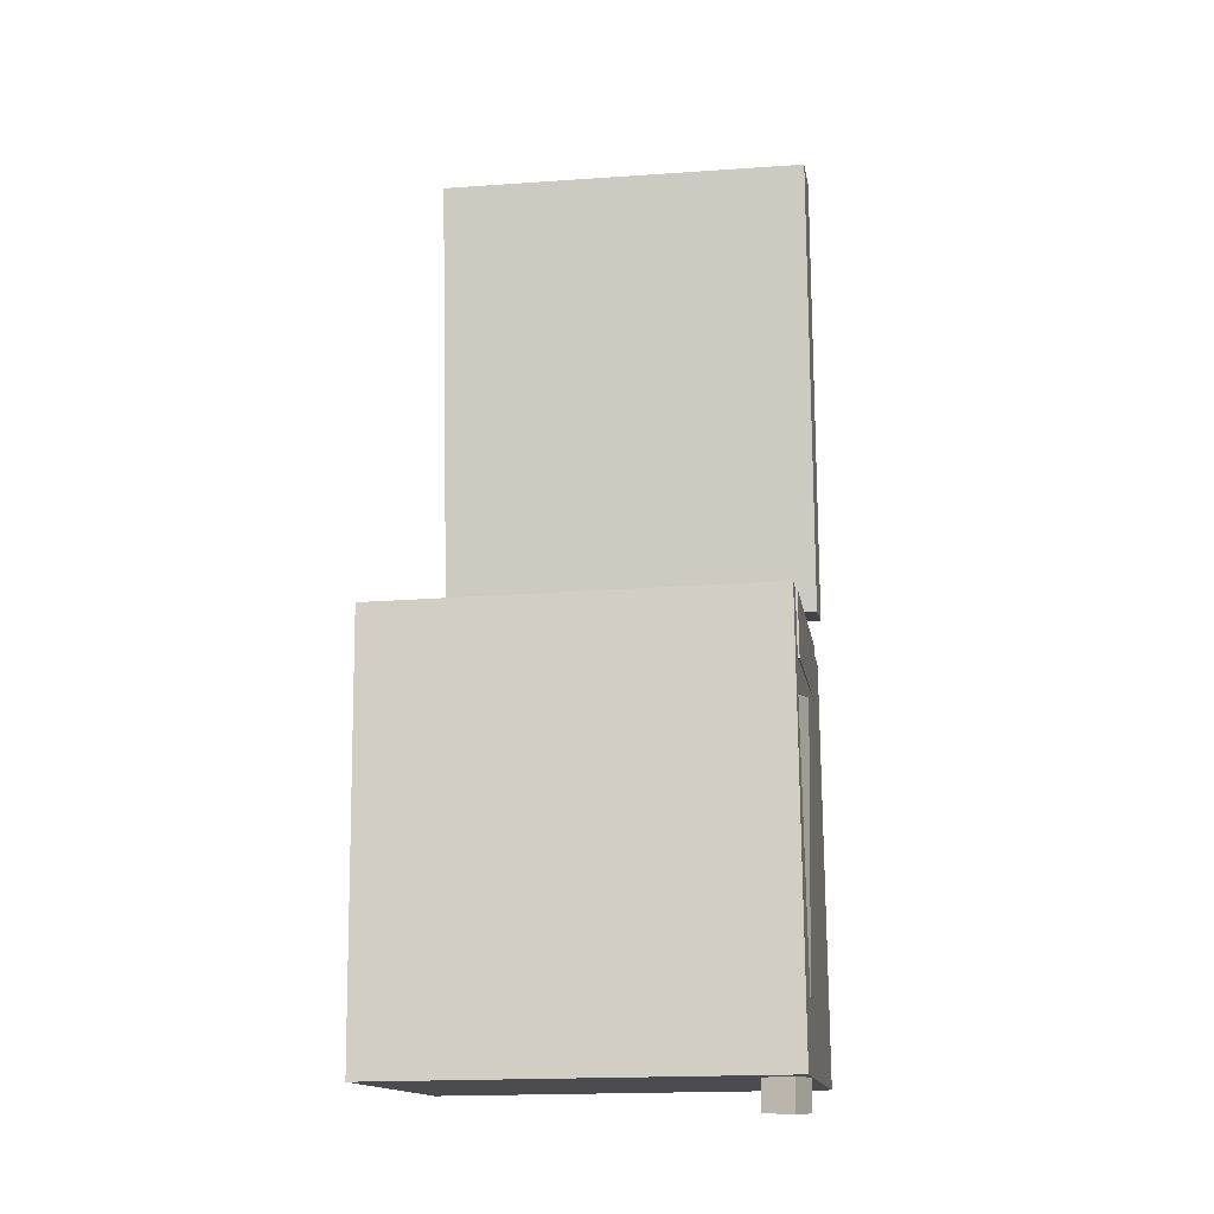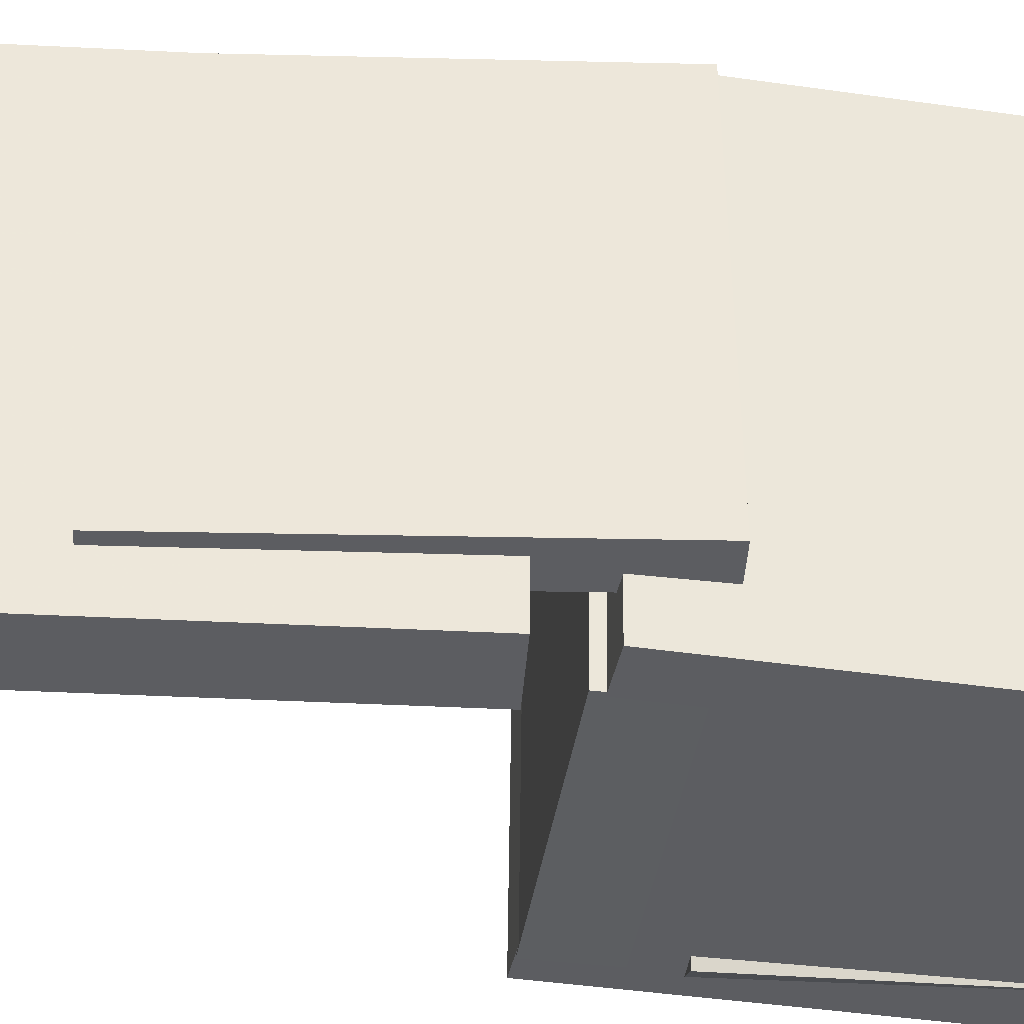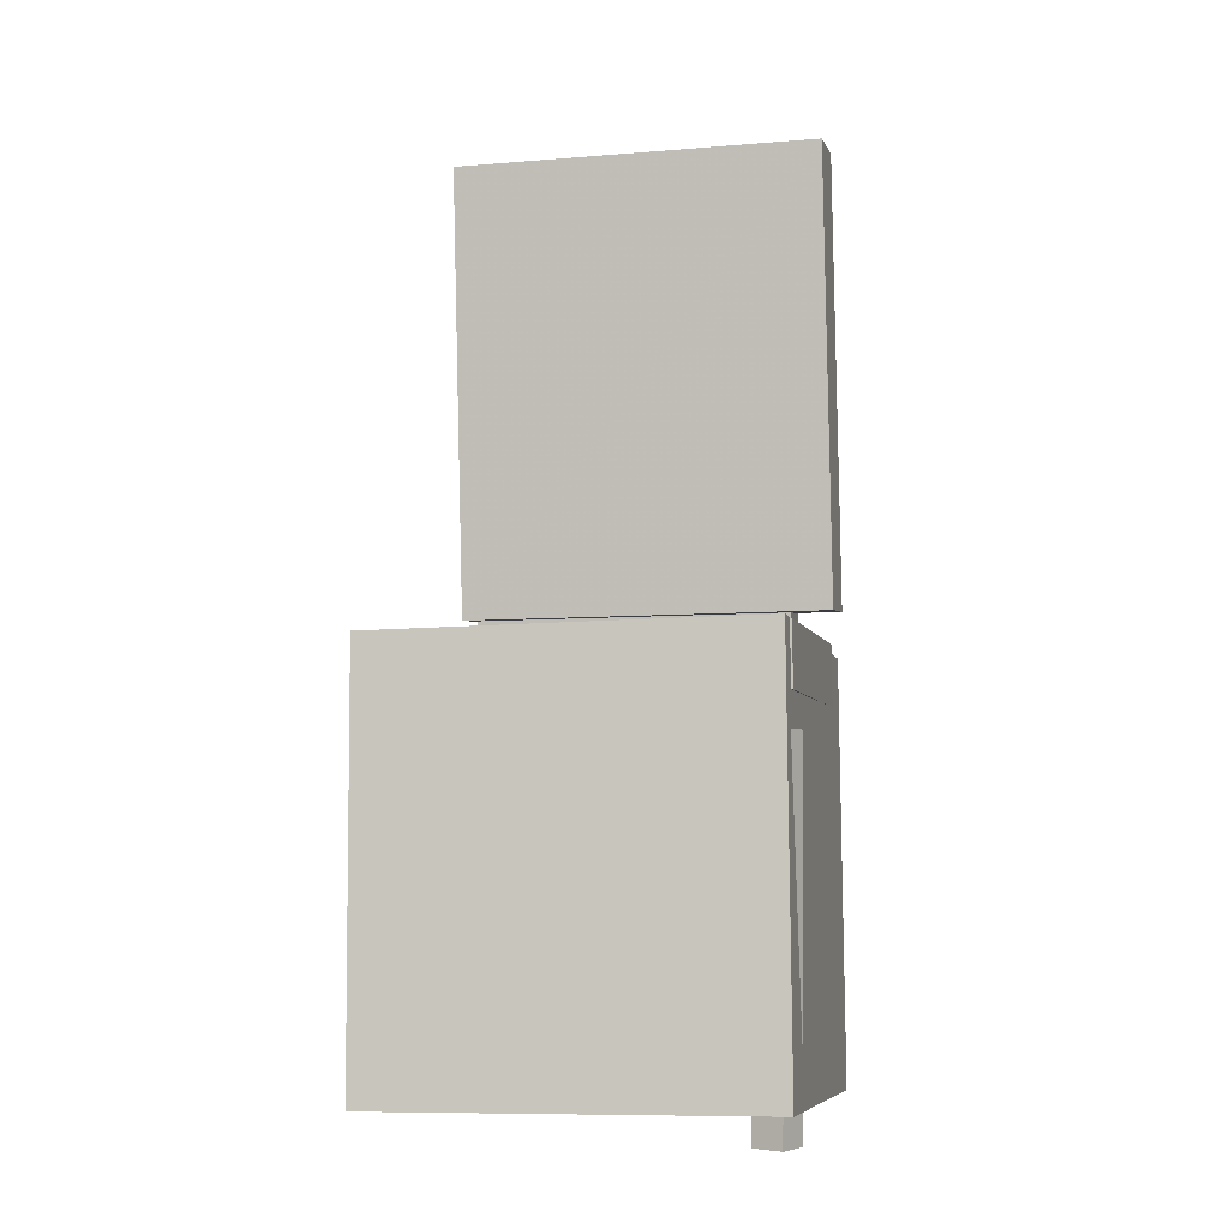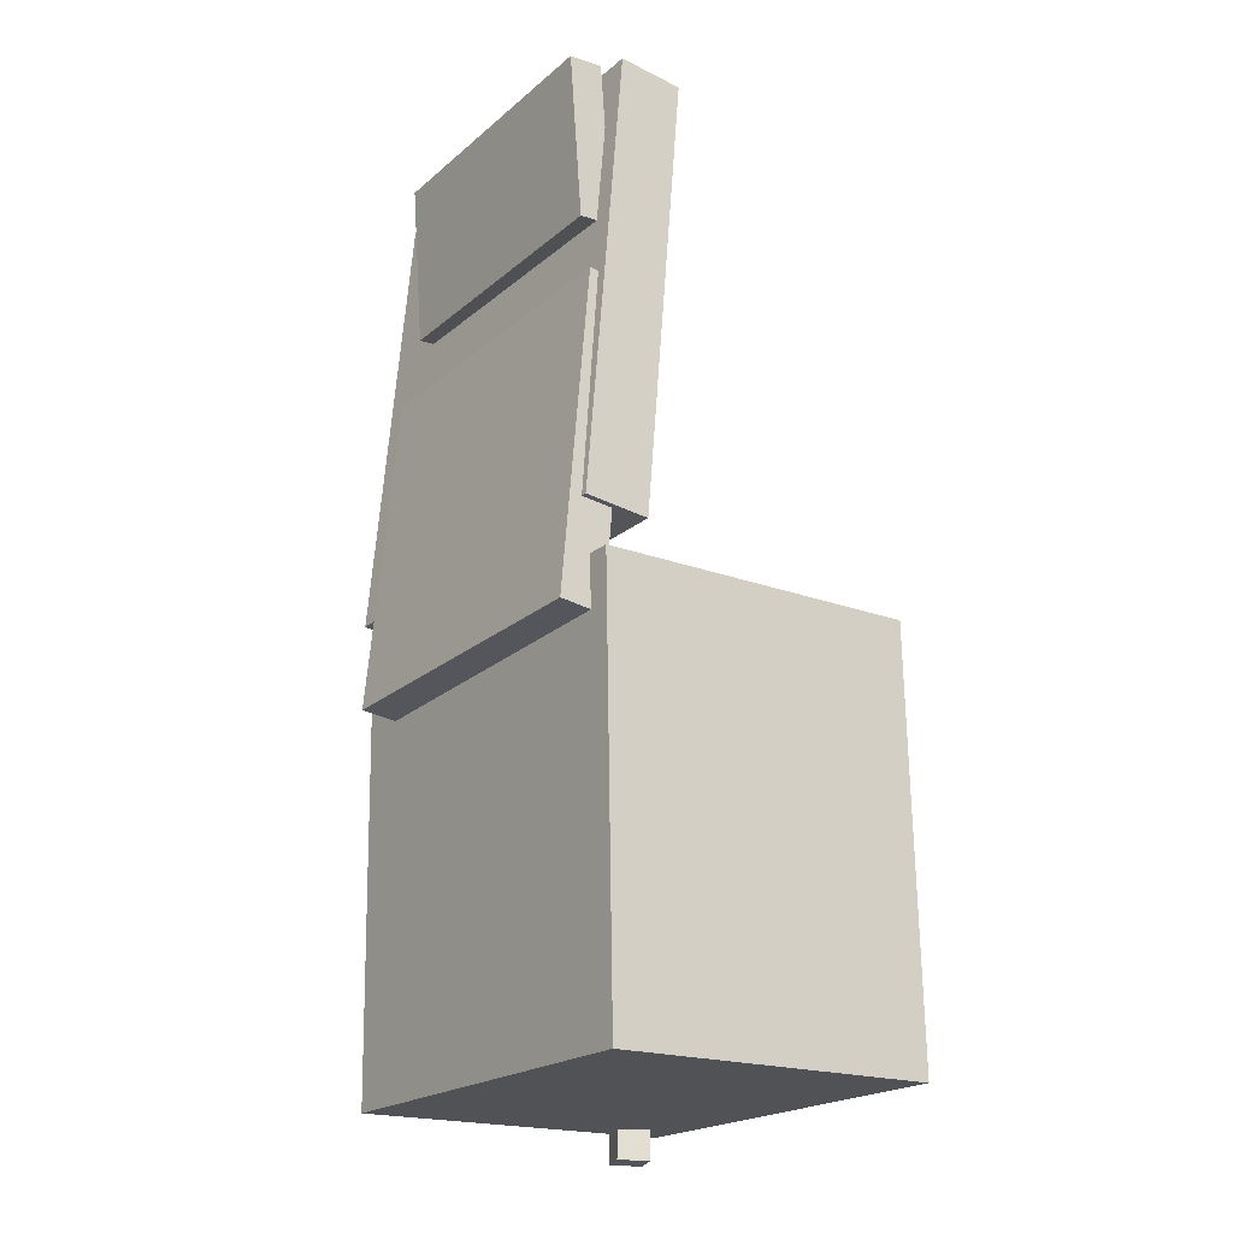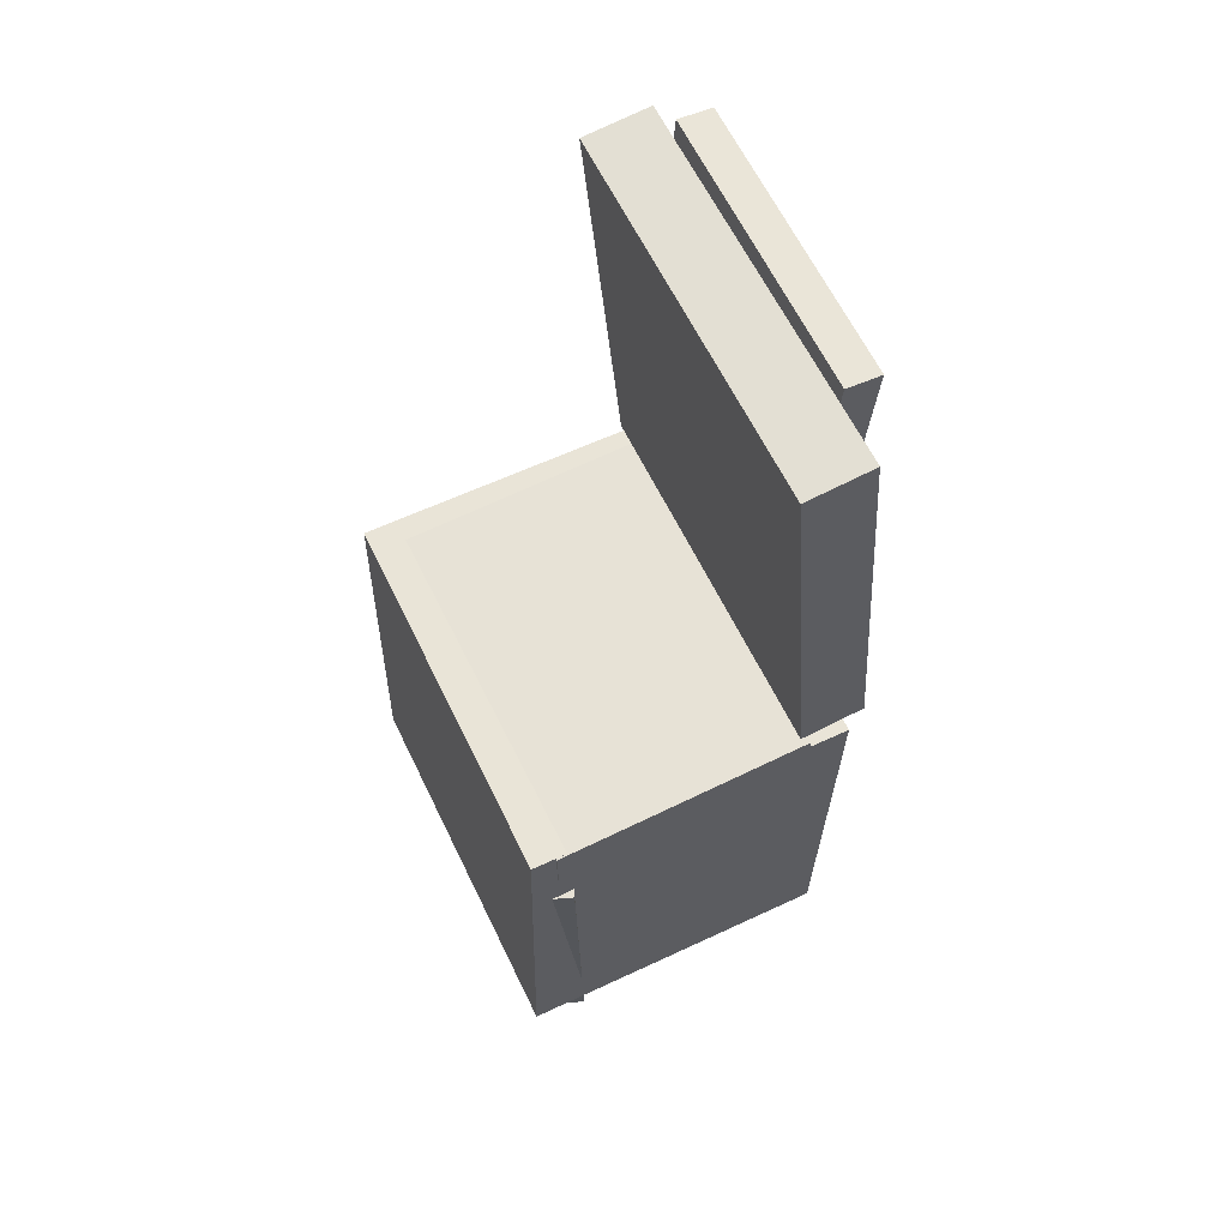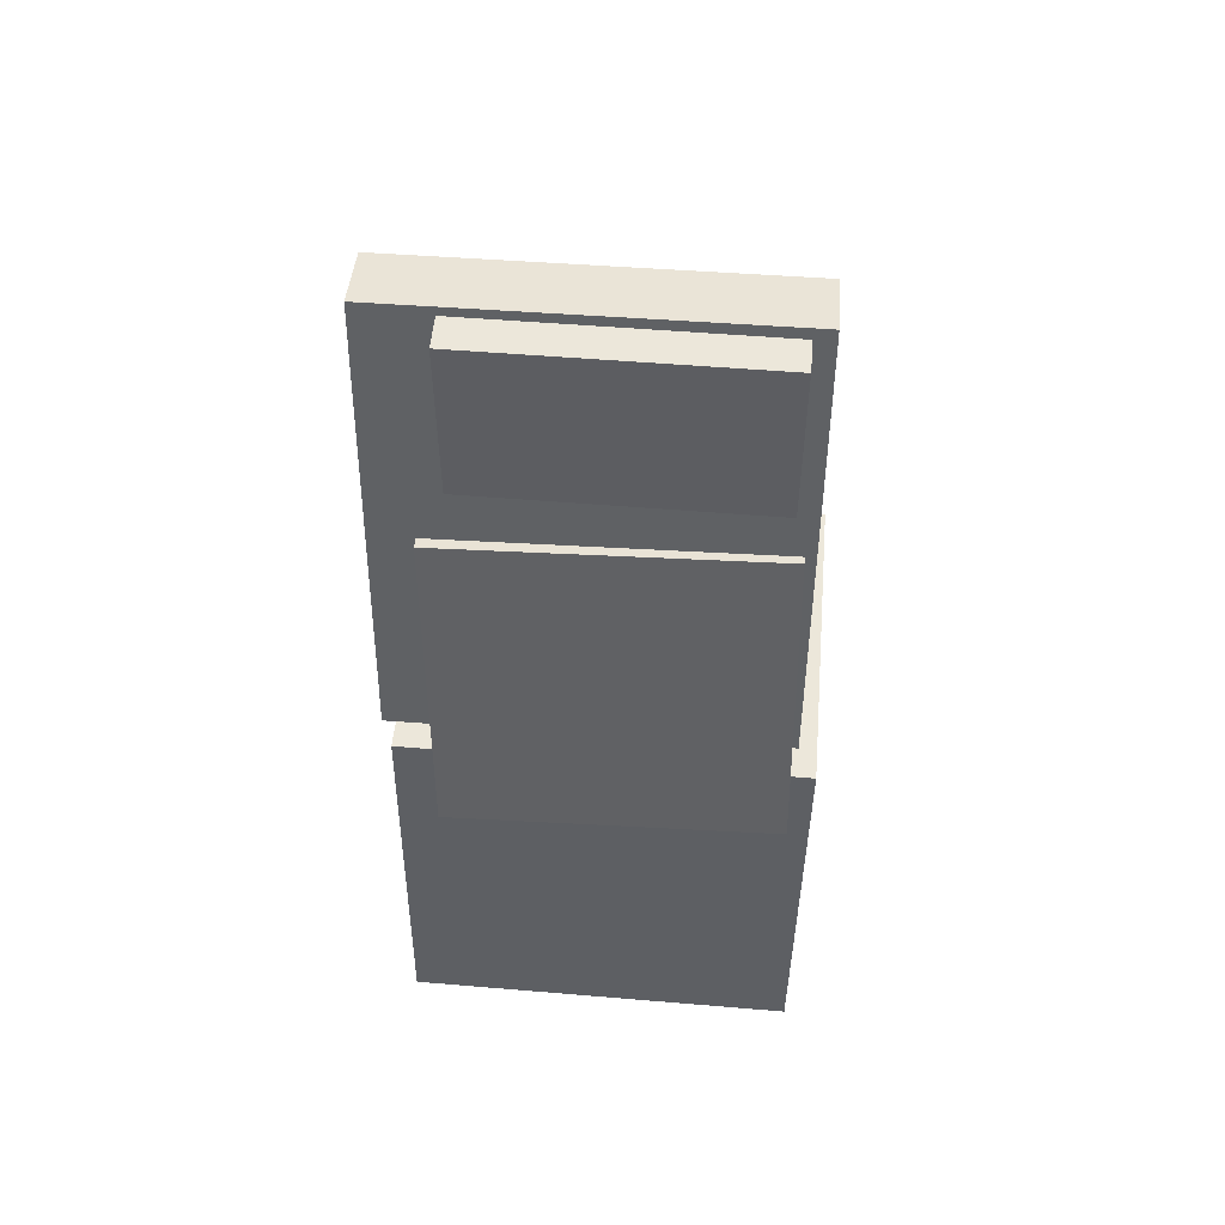
<metadata>
{"format":"obj","ext":"obj","renderer":"f3d","projection":"perspective","resolution":1024,"background":"white","views":[{"elev":-13.0,"azim":98.9,"up":"+Y"},{"elev":-36.8,"azim":-98.5,"up":"+Z"},{"elev":-6.5,"azim":103.4,"up":"+Y"},{"elev":-22.2,"azim":-35.5,"up":"+Y"},{"elev":62.9,"azim":154.2,"up":"+Y"},{"elev":48.3,"azim":-85.1,"up":"+Y"}]}
</metadata>
<code>
v -0.1447 0.413 -0.1062
v -0.1459 0.4118 0.1385
v -0.1154 0.4153 -0.1061
v -0.1166 0.4141 0.1387
v -0.1333 0.269 -0.1069
v -0.1345 0.2678 0.1379
v -0.104 0.2713 -0.1067
v -0.1052 0.2701 0.138
f 1.0 7.0 5.0
f 1.0 3.0 7.0
f 1.0 4.0 3.0
f 1.0 2.0 4.0
f 3.0 8.0 7.0
f 3.0 4.0 8.0
f 5.0 7.0 8.0
f 5.0 8.0 6.0
f 1.0 5.0 6.0
f 1.0 6.0 2.0
f 2.0 6.0 8.0
f 2.0 8.0 4.0
v -0.09842 -0.06311 -0.1654
v -0.09641 -0.06723 0.1512
v -0.09787 -0.01005 -0.1647
v -0.09587 -0.01417 0.1518
v 0.1273 -0.06541 -0.1668
v 0.1293 -0.06953 0.1497
v 0.1279 -0.01235 -0.1661
v 0.1299 -0.01647 0.1504
f 9.0 15.0 13.0
f 9.0 11.0 15.0
f 9.0 12.0 11.0
f 9.0 10.0 12.0
f 11.0 16.0 15.0
f 11.0 12.0 16.0
f 13.0 15.0 16.0
f 13.0 16.0 14.0
f 9.0 13.0 14.0
f 9.0 14.0 10.0
f 10.0 14.0 16.0
f 10.0 16.0 12.0
v -0.05128 0.4117 -0.1674
v -0.05075 0.411 0.1554
v -0.0841 0.01734 -0.1682
v -0.08357 0.01667 0.1546
v -0.1077 0.4164 -0.1673
v -0.1072 0.4157 0.1555
v -0.1406 0.02204 -0.1681
v -0.14 0.02137 0.1547
f 17.0 23.0 21.0
f 17.0 19.0 23.0
f 17.0 20.0 19.0
f 17.0 18.0 20.0
f 19.0 24.0 23.0
f 19.0 20.0 24.0
f 21.0 23.0 24.0
f 21.0 24.0 22.0
f 17.0 21.0 22.0
f 17.0 22.0 18.0
f 18.0 22.0 24.0
f 18.0 24.0 20.0
v 0.11 -0.3984 -0.1678
v 0.1169 -0.09433 -0.1724
v 0.1359 -0.3988 -0.1577
v 0.1427 -0.09476 -0.1623
v 0.1004 -0.3978 -0.143
v 0.1072 -0.09374 -0.1476
v 0.1262 -0.3982 -0.1329
v 0.133 -0.09417 -0.1375
f 25.0 31.0 29.0
f 25.0 27.0 31.0
f 25.0 28.0 27.0
f 25.0 26.0 28.0
f 27.0 32.0 31.0
f 27.0 28.0 32.0
f 29.0 31.0 32.0
f 29.0 32.0 30.0
f 25.0 29.0 30.0
f 25.0 30.0 26.0
f 26.0 30.0 32.0
f 26.0 32.0 28.0
v -0.1346 0.2143 -0.1311
v -0.1313 0.2189 0.1463
v -0.09655 0.2106 -0.1315
v -0.09317 0.2151 0.1459
v -0.1627 -0.0687 -0.1261
v -0.1593 -0.06418 0.1513
v -0.1246 -0.07248 -0.1265
v -0.1212 -0.06796 0.1509
f 33.0 39.0 37.0
f 33.0 35.0 39.0
f 33.0 36.0 35.0
f 33.0 34.0 36.0
f 35.0 40.0 39.0
f 35.0 36.0 40.0
f 37.0 39.0 40.0
f 37.0 40.0 38.0
f 33.0 37.0 38.0
f 33.0 38.0 34.0
f 34.0 38.0 40.0
f 34.0 40.0 36.0
v -0.1334 -0.02342 0.1711
v -0.1237 -0.3835 0.1664
v 0.1492 -0.01586 0.1714
v 0.1588 -0.3759 0.1666
v -0.1332 -0.01899 -0.1648
v -0.1236 -0.3791 -0.1696
v 0.1494 -0.01143 -0.1646
v 0.159 -0.3715 -0.1693
f 41.0 47.0 45.0
f 41.0 43.0 47.0
f 41.0 44.0 43.0
f 41.0 42.0 44.0
f 43.0 48.0 47.0
f 43.0 44.0 48.0
f 45.0 47.0 48.0
f 45.0 48.0 46.0
f 41.0 45.0 46.0
f 41.0 46.0 42.0
f 42.0 46.0 48.0
f 42.0 48.0 44.0

</code>
